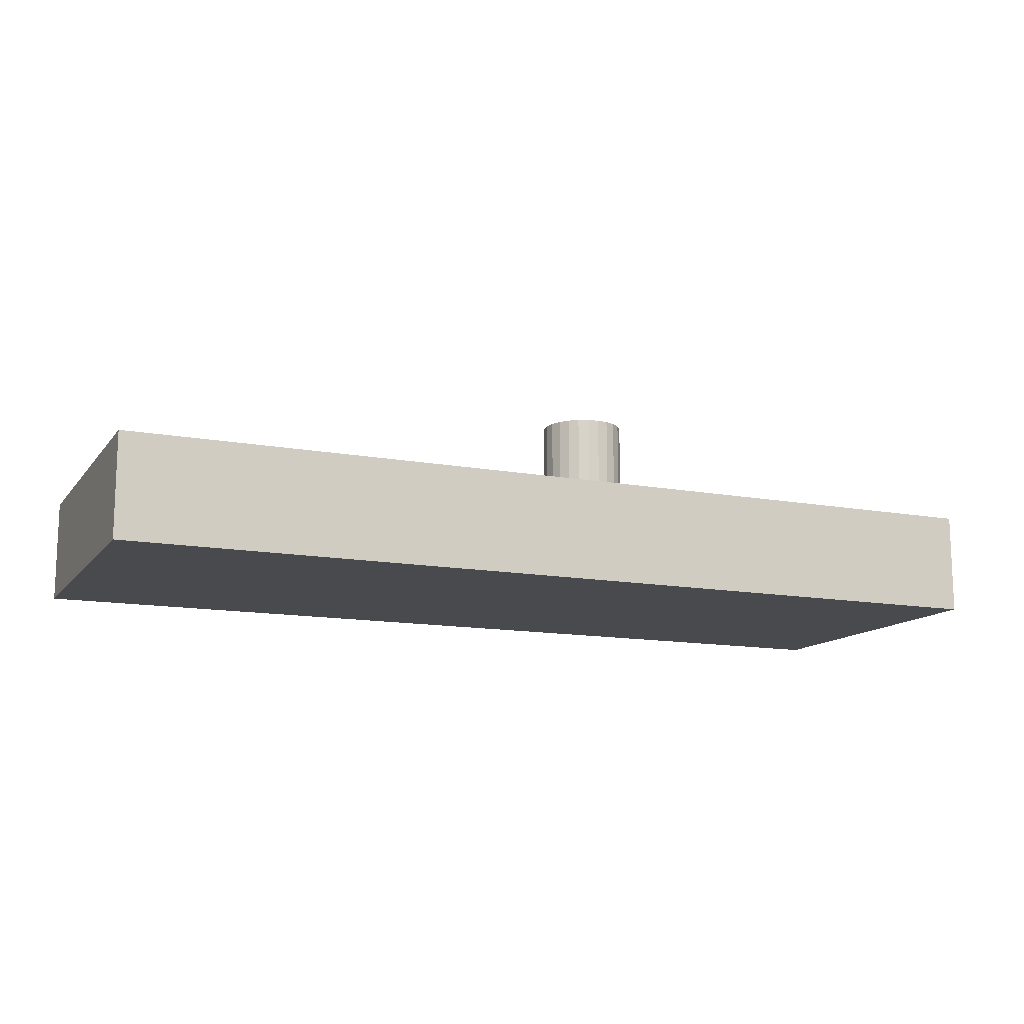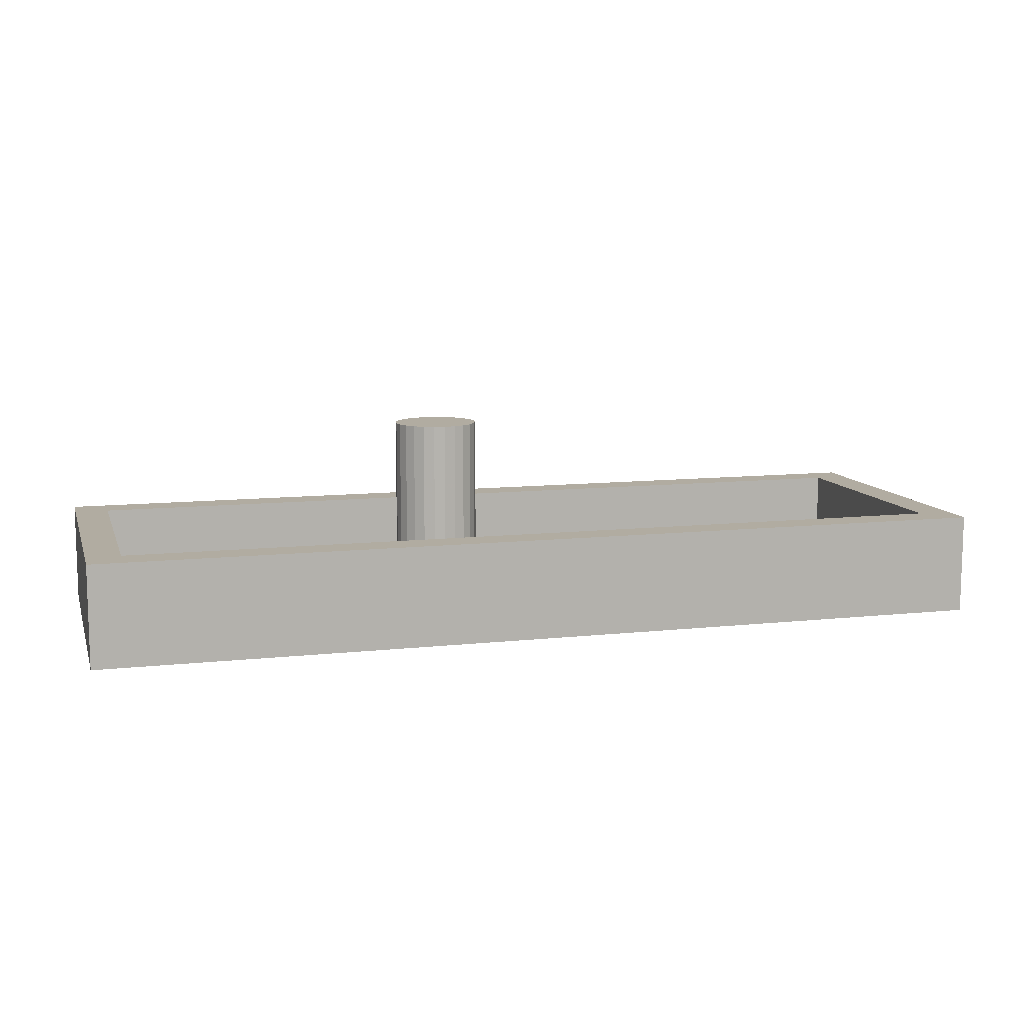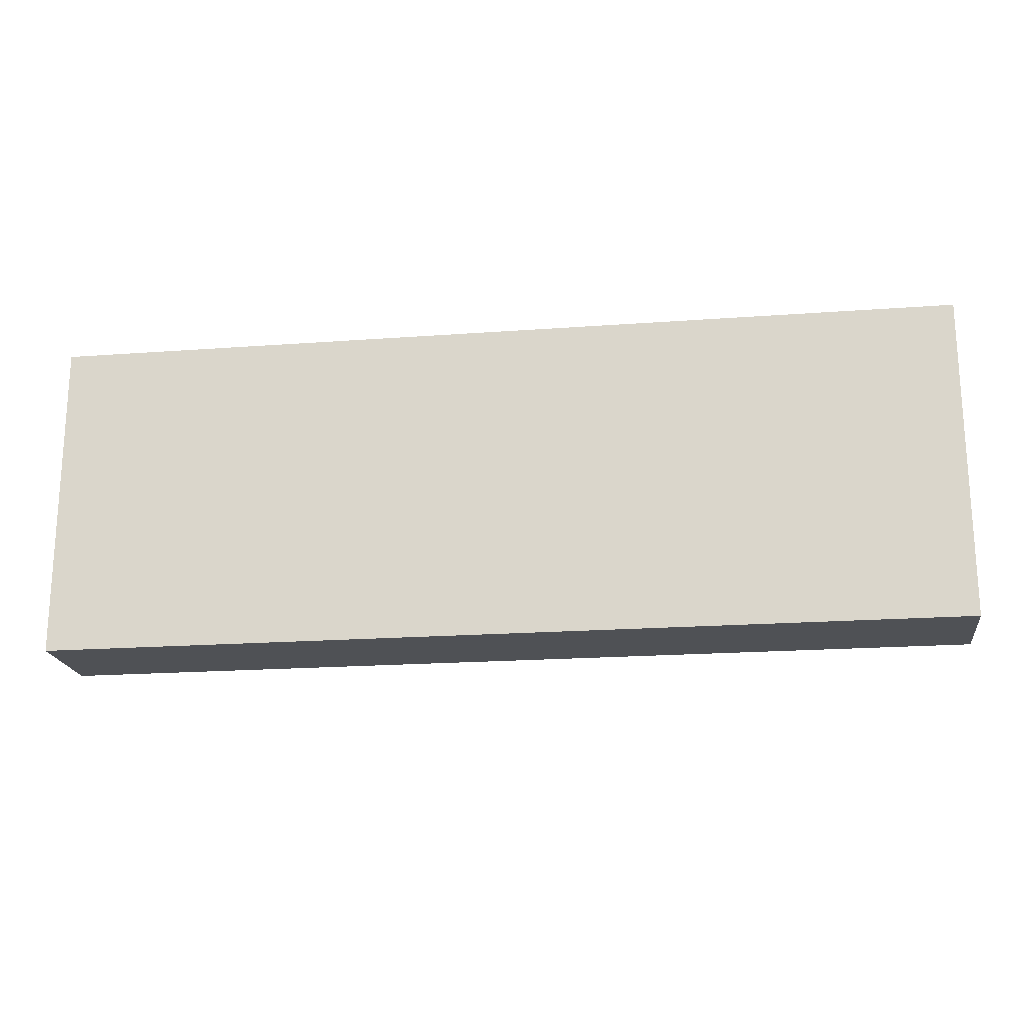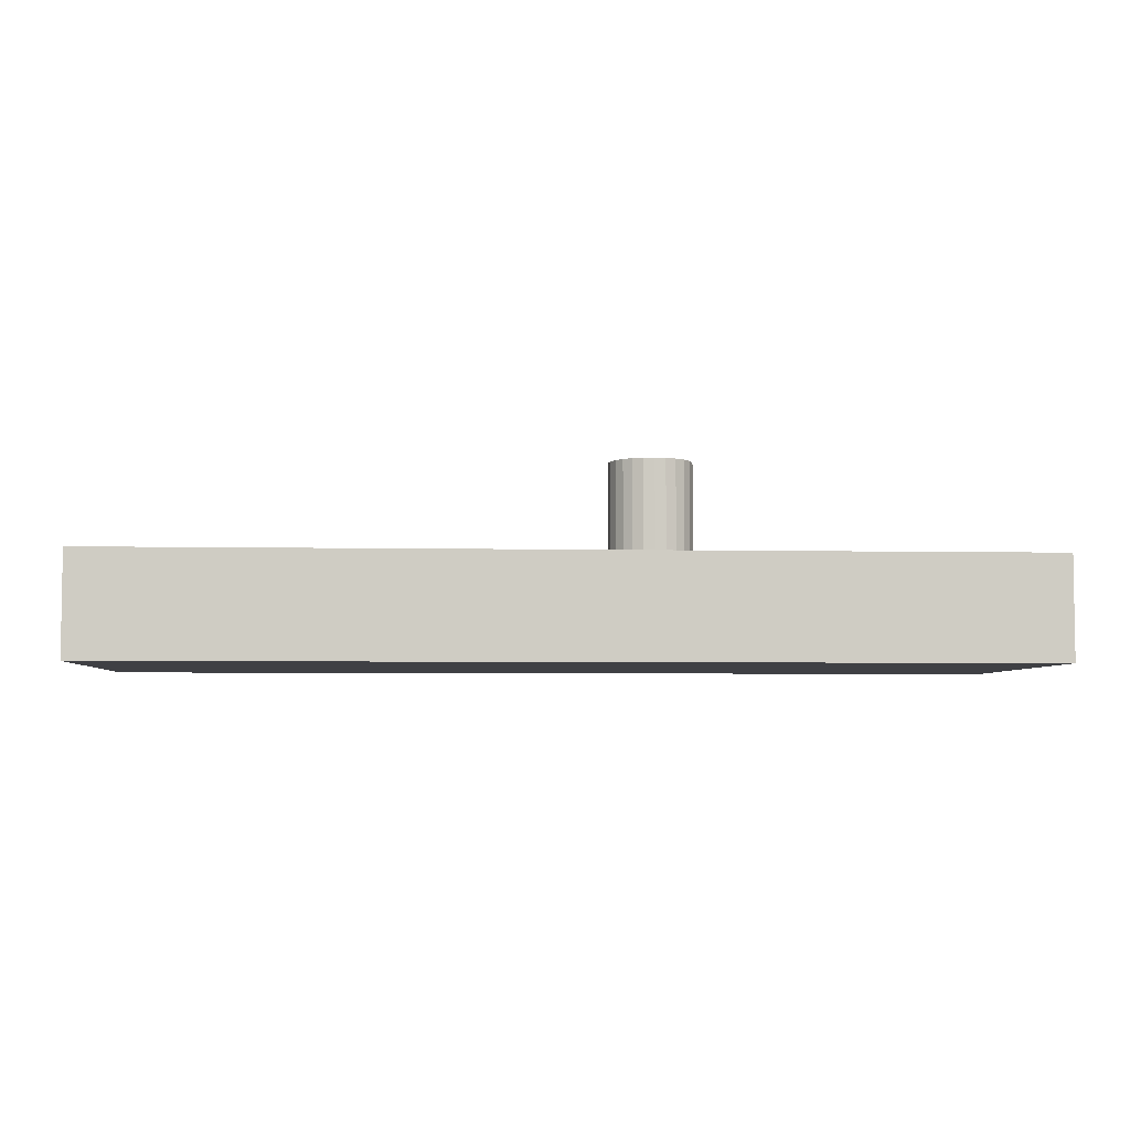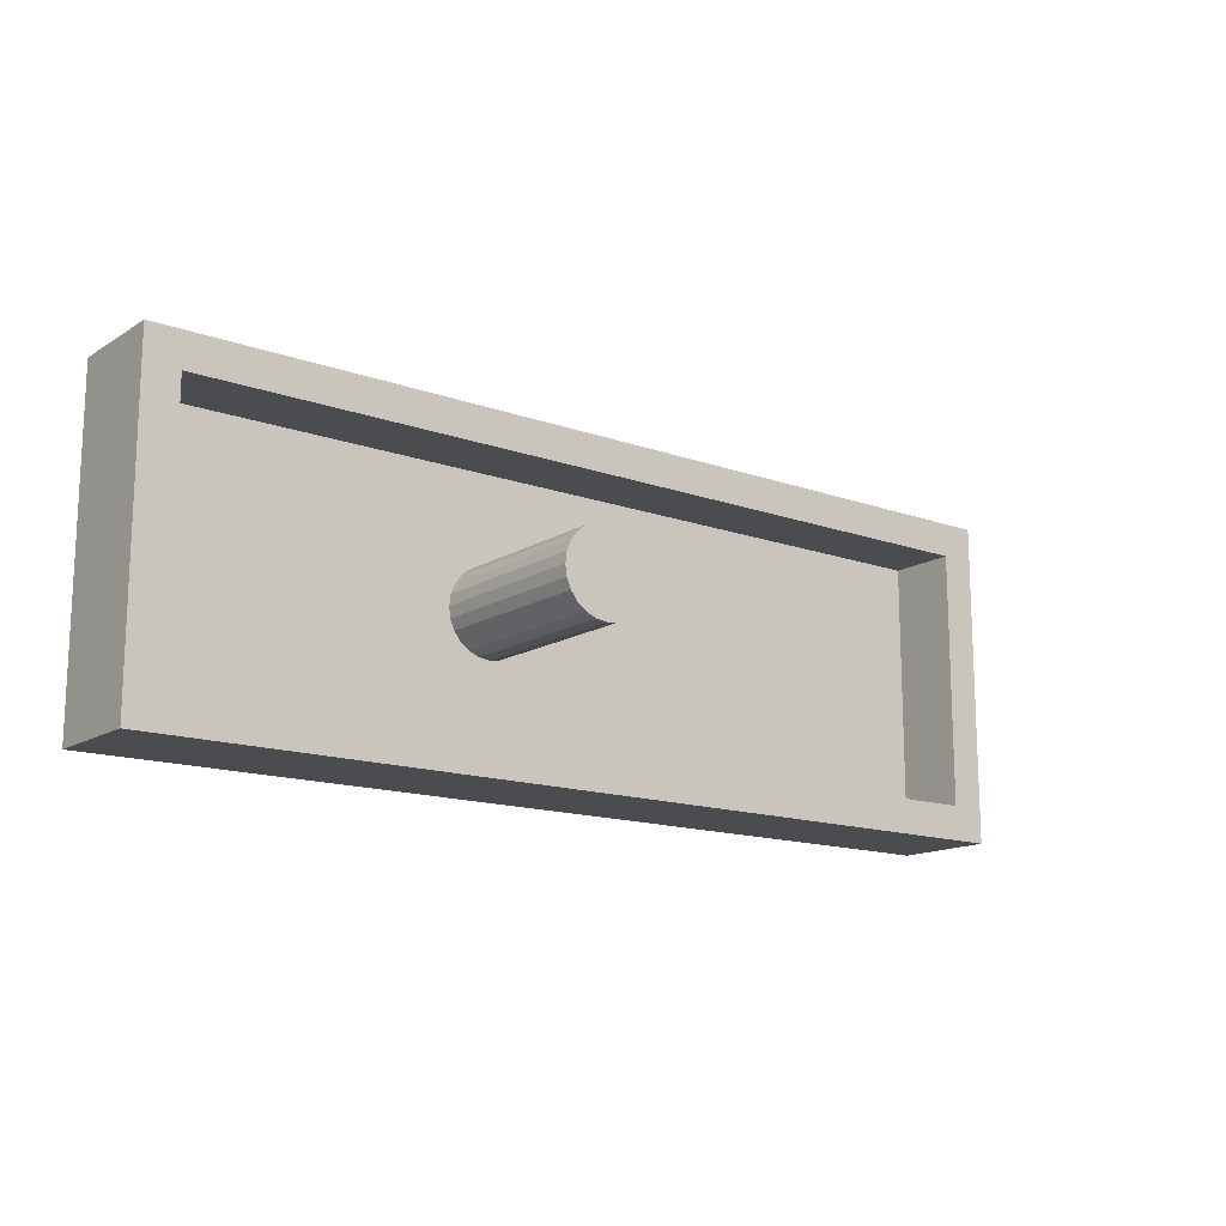
<metadata>
{"format":"obj","ext":"obj","renderer":"f3d","projection":"perspective","resolution":1024,"background":"white","views":[{"elev":-13.1,"azim":156.7,"up":"+Z"},{"elev":10.2,"azim":-15.6,"up":"+Z"},{"elev":-19.5,"azim":-172.1,"up":"+Y"},{"elev":-5.0,"azim":176.3,"up":"+Z"},{"elev":-14.7,"azim":-37.7,"up":"+Y"}]}
</metadata>
<code>
v 17.78 7.5 -8.62e-57
v 3.486 -9.5 -2
v 27 -1.017 -2
v 21.03 9.5 -2
v 3.529 9.5 -2
v 13.41 7.5 1.753
v 22.52 -3.752 -2
v -2.835 -1.25 6.336
v -7.415 0.647 3.377
v -2.835 1.25 6.552
v -7.165 -1.25 5.459
v -3.232 -1.768 6.313
v -5.647 2.415 3.811
v -6.25 2.165 3.311
v -3.232 1.768 7.338
v -6.768 1.768 5.021
v -7.5 0 5.58
v -3.75 2.165 5.347
v -2.585 -0.647 5.9
v -17.7 -7.5 -1.576e-57
v -5 2.5 2.837
v -22.81 -9.5 -2
v -25 2.89 1.655e-58
v -2.71 0.9489 4.943
v -4.293 2.39 3.594
v -5.955 2.287 5.573
v -3.811 -2.19 6.435
v -7.405 -0.6703 3.955
v -7.265 1.01 3.916
v -2.739 -1.017 3.729
v -6.919 -1.571 4.033
v -3.249 1.781 3.854
v -3.705 -2.131 3.529
v -7.001 1.464 4.204
v -6.37 -2.073 4.21
v -3.049 -1.53 4.199
v -3.046 1.525 4.35
v -6.491 1.98 6.241
v -7.449 0.3873 6.292
v -5.422 -2.444 5.455
v -7.416 -0.6405 3.767
v -2.538 0.2909 4.069
v -4.688 -2.459 6.219
v 27 -5.487 4
v -8.696 -2.647 -2
v -20.77 1.196 -2
v -4.353 -2.415 4.227
v 7.273 -9.5 4
v -5.647 -2.415 3.153
v 8.256 9.5 1.121
v -3.75 -2.165 3.275
v 21.27 -9.5 -2
v -6.768 -1.768 7.088
v 0.4423 4.05 -2
v -14.27 -6.507 -8.382e-57
v -7.415 -0.647 6.418
v 27 6.407 1.079
v -6.25 -2.165 5.528
v -21.31 -5.952 -2
v 12.02 -7.5 1.902e-56
v -2.585 0.647 5.948
v -11.68 2.474 -2
v -22.37 -1.829 -2
v -19.7 -7.5 4
v 25 -3.903 4
v -0.6803 -9.5 4
v 8.38 7.5 -1.984e-56
v -10.97 -7.5 -3.029e-57
v 2.986 3.204 2.987e-58
v -16.22 -9.5 -2
v -16.74 2.118 -2
v -2.985 -5.507 -2
v -25 -0.5938 4
v -25 -1.895 6.137e-57
v 25 -0.5625 0
v -21.59 9.5 4
v 13.49 -9.5 4
v 25 2.407 4
v -3.232 1.768 -1.384e-89
v 3.215 -2.258 3.523e-56
v 27 3.104 4
v -3.166 -9.5 -2
v -2.585 0.647 1.336e-90
v -2.5 4.509e-105 -2.231e-87
v -2.585 -0.647 1.999e-123
v -5.667 -2.407 6.498
v -9.413 7.5 4
v -2.835 -1.25 -8.876e-124
v -3.232 -1.768 -1.929e-89
v -3.75 -2.165 3.873e-119
v -4.353 -2.415 -6.48e-91
v -5 -2.5 5.107e-55
v -5.647 -2.415 4.775e-127
v 25 7.5 4
v -3.232 1.768 10
v -2.5 -5.475e-71 10
v 27 9.5 4
v -25 7.5 4
v -3.75 2.165 10
v -2.585 0.647 10
v 27 -9.5 4
v -25 -7.5 4
v -4.353 2.415 10
v -2.835 1.25 10
v -27 -9.5 4
v 25 -7.5 4
v -5 2.5 10
v -7.415 0.647 2.071e-185
v -5.647 2.415 10
v -7.165 1.25 -2.256e-124
v -6.25 2.165 10
v -6.768 1.768 2.426e-125
v -6.768 1.768 10
v -13.51 -4.027 -2.371e-56
v -7.5 0 10
v -6.25 2.165 2.651e-119
v -7.165 1.25 10
v -5.647 2.415 -2.391e-91
v -7.415 0.647 10
v -5 2.5 -3.49e-127
v 20.83 3.284 -2
v -12.71 -0.966 -6.143e-56
v -4.353 2.415 -2.007e-55
v -3.75 2.165 2.528e-165
v 3.158 -9.5 0.9347
v 6.974 3.269 -2
v -27 -3.223 -2
v -2.585 -0.647 10
v -27 9.5 4
v -2.835 -1.25 10
v 25 7.5 0
v -3.232 -1.768 10
v 25 -7.5 0
v -25 7.5 0
v -4.353 -2.415 10
v -5 -2.5 10
v -4.424 -7.5 4
v 27 -9.5 -2
v -5.647 -2.415 10
v -6.25 -2.165 10
v -6.768 -1.768 10
v -7.165 -1.25 10
v -7.415 -0.647 10
v -7.5 0 0
v -27 3.127 4
v 14.52 -3.344 1.145e-56
v -7.415 -0.647 -5.249e-299
v -20 3.032 -1.446e-55
v 2.982 -2.337 -2
v -7.165 -1.25 0
v -6.768 -1.768 -4.085e-90
v -6.25 -2.165 -3.105e-124
v -15.21 -3.505 -2
v -21.02 -9.5 1.298
v -27 9.5 -2
v -12.57 -9.5 4
v 23.6 9.5 1.159
v 19.67 9.5 4
v -27 -9.5 -2
v -12.33 -7.5 4
v -2.5 9.393e-18 7.428
v 9.314 -2.602 2.381e-56
v -14.15 9.5 4
v 27 -1.376 4
v -2.575 7.5 4
v 9.351 -9.5 -2
v -4.353 2.415 6.956
v -27 2.73 -2
v 20.25 3.215 -1.855e-58
v -18.06 7.5 4
v -4.751 2.467 5.873
v -7.007 -9.5 4
v -2.944 -0.4173 -2
v 0.5624 -7.5 2.136
v -2.511 -0.0848 3.963
v 15.15 -9.5 -2
v 27 3.806 -2
v 10.55 9.5 -2
v -27 -3.892 4
v -22.26 -8.724 4
v 16.77 -3.058 -2
v 8.581 8.617 4
v -14.09 7.5 2.153
v 15.31 -7.5 2.084
v -13.76 7.5 -5.742e-55
v 6.403 -7.5 5.083e-56
v -6.738 9.5 4
v 19.16 -7.5 4
v 16.26 9.5 -2
v 0.9063 -7.5 1.002e-55
v -7.273 -7.5 2.325e-57
v 4.108 7.5 4
v 27 9.5 -2
v 13.33 9.5 4
v 19.52 -7.5 7.013e-58
v 13.5 2.53 1.776e-57
v -10.47 9.5 -2
v -7.165 1.25 6.811
v -19.88 7.5 -2.012e-55
v 7.642 1.91 8.508e-57
v 18.81 -1.402 3.059e-57
v -5.25 2.467 6.11
v 17.31 7.5 4
v 3.964 -7.5 4
v -9.037 7.5 -1.768e-54
v -25 -7.5 0
v -18.54 9.5 -2
v -3.75 -2.165 10
v 13.61 2.982 -2
v -2.835 1.25 1.513e-85
v 10.59 7.5 4
v -3.222 -7.5 -3.389e-55
v -27 2.977 1.016
v 27 -5.349 0.8247
v -3.29 9.5 -2
v 9.74 -3.564 -2
v -9.778 -9.5 -2
v 5.275 9.5 4
v -15.4 6.155 -2
v -17.46 -9.5 4
v -4.762 7.5 6.923e-55
v -5 -2.5 3.755
v -21.78 5.661 -2
v -14.42 2.209 -1.929e-55
v -0.07099 9.5 4
v -6.237 4.079 -2
v -19.2 -2.52 -5.559e-56
v 10.45 -7.5 4
v 25 -2.393 1.966
v 0.6917 7.5 -2.902e-56
v -25 3.22 2.15
v 19.81 -9.5 4
f 186 60 162
f 184 60 228
f 206 20 227
f 22 59 70
f 22 70 154
f 114 122 227
f 1 169 131
f 131 94 1
f 166 2 216
f 48 125 166
f 165 192 225
f 209 189 121
f 189 158 4
f 215 5 54
f 207 197 219
f 138 7 3
f 52 7 138
f 39 9 17
f 210 10 24
f 210 37 10
f 147 150 28
f 12 33 89
f 120 118 21
f 15 37 79
f 112 16 14
f 16 112 34
f 177 3 121
f 56 143 41
f 187 225 215
f 43 222 47
f 93 222 49
f 90 51 91
f 90 89 51
f 92 222 93
f 62 219 197
f 150 151 31
f 28 11 56
f 110 198 34
f 110 29 198
f 124 123 25
f 21 107 171
f 84 175 85
f 118 116 13
f 151 152 35
f 152 49 58
f 161 84 42
f 210 24 83
f 84 83 42
f 171 123 21
f 199 134 148
f 91 51 47
f 58 86 140
f 103 99 167
f 25 167 18
f 109 26 111
f 135 47 27
f 143 56 142
f 119 198 9
f 30 19 8
f 31 53 11
f 53 31 151
f 79 124 32
f 95 15 99
f 132 208 12
f 141 53 140
f 140 53 58
f 36 8 12
f 116 112 14
f 116 14 13
f 21 202 107
f 142 56 11
f 144 17 9
f 38 14 16
f 115 17 143
f 135 136 43
f 164 44 214
f 91 47 92
f 45 217 153
f 153 62 45
f 46 63 168
f 77 48 166
f 157 4 158
f 50 194 178
f 52 181 7
f 232 52 101
f 92 47 222
f 193 57 177
f 81 57 97
f 109 107 202
f 219 71 223
f 127 213 168
f 77 228 48
f 70 153 217
f 219 62 71
f 71 153 46
f 63 46 153
f 227 148 74
f 185 199 148
f 20 206 64
f 105 179 159
f 129 145 98
f 60 195 146
f 174 204 186
f 57 81 177
f 81 78 164
f 194 158 189
f 68 20 160
f 228 204 48
f 162 200 80
f 67 230 69
f 79 210 230
f 214 3 164
f 9 39 119
f 147 122 150
f 4 193 121
f 67 1 6
f 54 149 173
f 154 70 220
f 153 71 62
f 46 223 71
f 149 2 72
f 226 173 45
f 53 151 35
f 210 79 37
f 201 146 195
f 54 173 226
f 104 10 15
f 188 184 228
f 63 59 127
f 134 98 231
f 203 1 94
f 54 226 215
f 179 73 145
f 23 74 148
f 73 102 74
f 189 209 178
f 201 195 75
f 220 105 154
f 27 47 51
f 176 216 181
f 45 62 226
f 159 127 59
f 207 219 223
f 190 186 80
f 200 67 69
f 232 188 77
f 84 80 83
f 101 106 232
f 139 136 141
f 65 164 78
f 112 205 110
f 48 66 125
f 142 141 107
f 95 99 107
f 114 227 20
f 218 182 194
f 218 225 192
f 78 81 94
f 159 22 105
f 145 129 213
f 129 98 76
f 97 193 157
f 55 68 114
f 3 214 138
f 133 195 188
f 128 19 161
f 229 78 75
f 74 206 227
f 129 155 213
f 200 162 196
f 197 207 163
f 103 171 107
f 94 131 78
f 87 221 165
f 167 171 103
f 206 74 102
f 83 80 69
f 199 185 183
f 156 160 220
f 107 136 132
f 55 114 20
f 188 232 106
f 116 118 205
f 170 183 87
f 101 138 214
f 124 79 230
f 120 21 123
f 100 161 61
f 187 165 225
f 201 196 146
f 91 212 90
f 104 95 132
f 182 211 194
f 132 12 8
f 103 107 99
f 51 208 27
f 112 116 205
f 24 10 61
f 21 13 202
f 17 144 41
f 37 15 10
f 58 35 152
f 100 132 96
f 105 102 179
f 154 105 22
f 86 58 49
f 227 224 148
f 128 130 19
f 40 49 222
f 130 128 132
f 1 203 6
f 220 70 156
f 119 115 117
f 139 86 49
f 146 162 60
f 13 21 118
f 223 168 155
f 99 15 18
f 93 49 152
f 119 39 115
f 93 191 92
f 138 101 52
f 108 144 9
f 5 215 225
f 123 124 221
f 56 147 28
f 95 104 15
f 34 198 16
f 16 113 38
f 128 96 132
f 88 89 80
f 162 80 186
f 2 125 82
f 182 218 192
f 230 221 124
f 207 223 155
f 117 115 113
f 26 13 14
f 14 38 111
f 73 98 145
f 11 53 142
f 143 142 115
f 120 123 221
f 19 85 175
f 158 194 203
f 13 26 109
f 229 133 65
f 131 169 75
f 75 169 201
f 122 114 151
f 88 80 85
f 33 51 89
f 139 140 86
f 111 38 113
f 88 85 30
f 172 156 217
f 8 36 88
f 78 229 65
f 61 83 24
f 17 41 143
f 29 9 198
f 147 144 122
f 33 12 51
f 222 43 136
f 100 104 132
f 47 135 43
f 23 134 231
f 120 221 118
f 7 121 3
f 96 128 161
f 87 163 170
f 231 73 74
f 205 185 110
f 203 194 211
f 177 121 193
f 162 146 196
f 232 77 176
f 17 115 39
f 127 168 63
f 139 49 40
f 178 126 5
f 82 217 72
f 64 102 180
f 107 132 95
f 129 76 155
f 117 198 119
f 170 76 98
f 141 142 53
f 111 113 109
f 11 28 150
f 109 113 115
f 185 205 183
f 196 67 200
f 168 223 46
f 72 217 45
f 14 111 26
f 135 27 208
f 226 62 197
f 159 59 22
f 181 209 121
f 126 216 149
f 50 5 218
f 161 175 84
f 104 100 10
f 169 1 196
f 127 179 213
f 102 105 180
f 32 18 15
f 107 141 136
f 91 92 212
f 220 180 105
f 2 166 125
f 126 54 5
f 89 36 12
f 19 30 85
f 63 153 59
f 117 113 198
f 172 66 137
f 113 16 198
f 188 228 77
f 76 170 163
f 64 160 20
f 99 18 167
f 183 170 199
f 221 87 205
f 67 192 230
f 184 188 195
f 106 133 188
f 42 61 161
f 170 98 199
f 67 196 1
f 203 94 158
f 66 48 204
f 195 60 184
f 225 218 5
f 144 108 122
f 167 25 123
f 165 187 87
f 192 211 182
f 64 220 160
f 191 137 212
f 11 150 31
f 109 202 13
f 178 5 50
f 176 181 52
f 156 172 160
f 148 224 185
f 4 157 193
f 216 126 209
f 172 82 66
f 137 191 160
f 158 97 157
f 209 181 216
f 204 137 66
f 185 224 110
f 164 3 81
f 204 228 186
f 147 41 144
f 102 64 206
f 4 121 189
f 68 55 20
f 97 158 94
f 82 172 217
f 137 160 172
f 207 155 76
f 54 126 149
f 190 212 174
f 125 66 82
f 90 212 89
f 230 165 221
f 96 161 100
f 150 122 151
f 85 80 84
f 133 75 195
f 106 44 65
f 97 94 81
f 200 69 80
f 169 196 201
f 174 212 137
f 210 83 69
f 210 69 230
f 18 32 124
f 163 187 197
f 147 56 41
f 60 186 228
f 130 8 19
f 152 191 93
f 190 80 89
f 224 122 108
f 212 92 191
f 208 51 12
f 6 211 67
f 221 205 118
f 190 89 212
f 61 42 83
f 76 163 207
f 23 148 134
f 108 9 110
f 192 67 211
f 73 231 98
f 114 68 151
f 217 156 70
f 224 227 122
f 89 88 36
f 191 152 68
f 68 160 191
f 100 61 10
f 165 230 192
f 168 213 155
f 109 115 107
f 23 231 74
f 194 50 218
f 135 132 136
f 35 58 53
f 44 101 214
f 126 178 209
f 164 65 44
f 211 6 203
f 152 151 68
f 175 161 19
f 197 187 215
f 167 123 171
f 72 45 173
f 59 153 70
f 145 213 179
f 82 72 2
f 108 110 224
f 222 136 40
f 176 166 216
f 73 179 102
f 139 40 136
f 127 159 179
f 3 177 81
f 18 124 25
f 180 220 64
f 29 110 9
f 130 132 8
f 190 174 186
f 142 107 115
f 2 149 216
f 110 34 112
f 181 121 7
f 140 139 141
f 176 77 166
f 193 97 57
f 197 215 226
f 131 75 78
f 205 87 183
f 75 133 229
f 204 174 137
f 173 149 72
f 52 232 176
f 163 87 187
f 79 32 15
f 134 199 98
f 8 88 30
f 208 132 135
f 101 44 106
f 189 178 194
f 106 65 133

</code>
